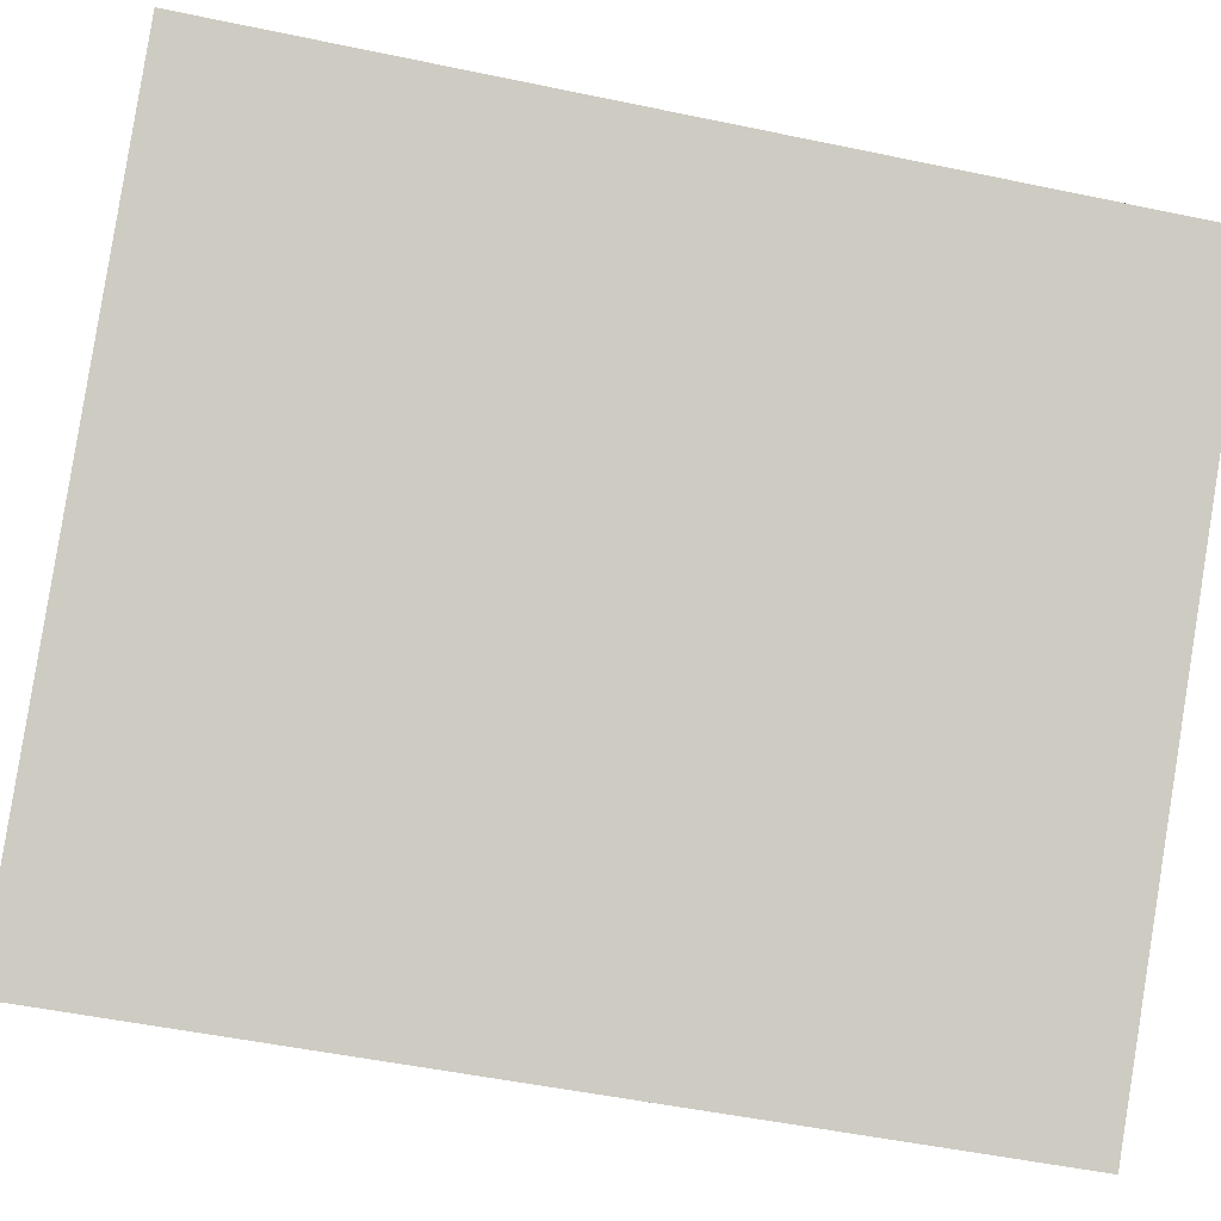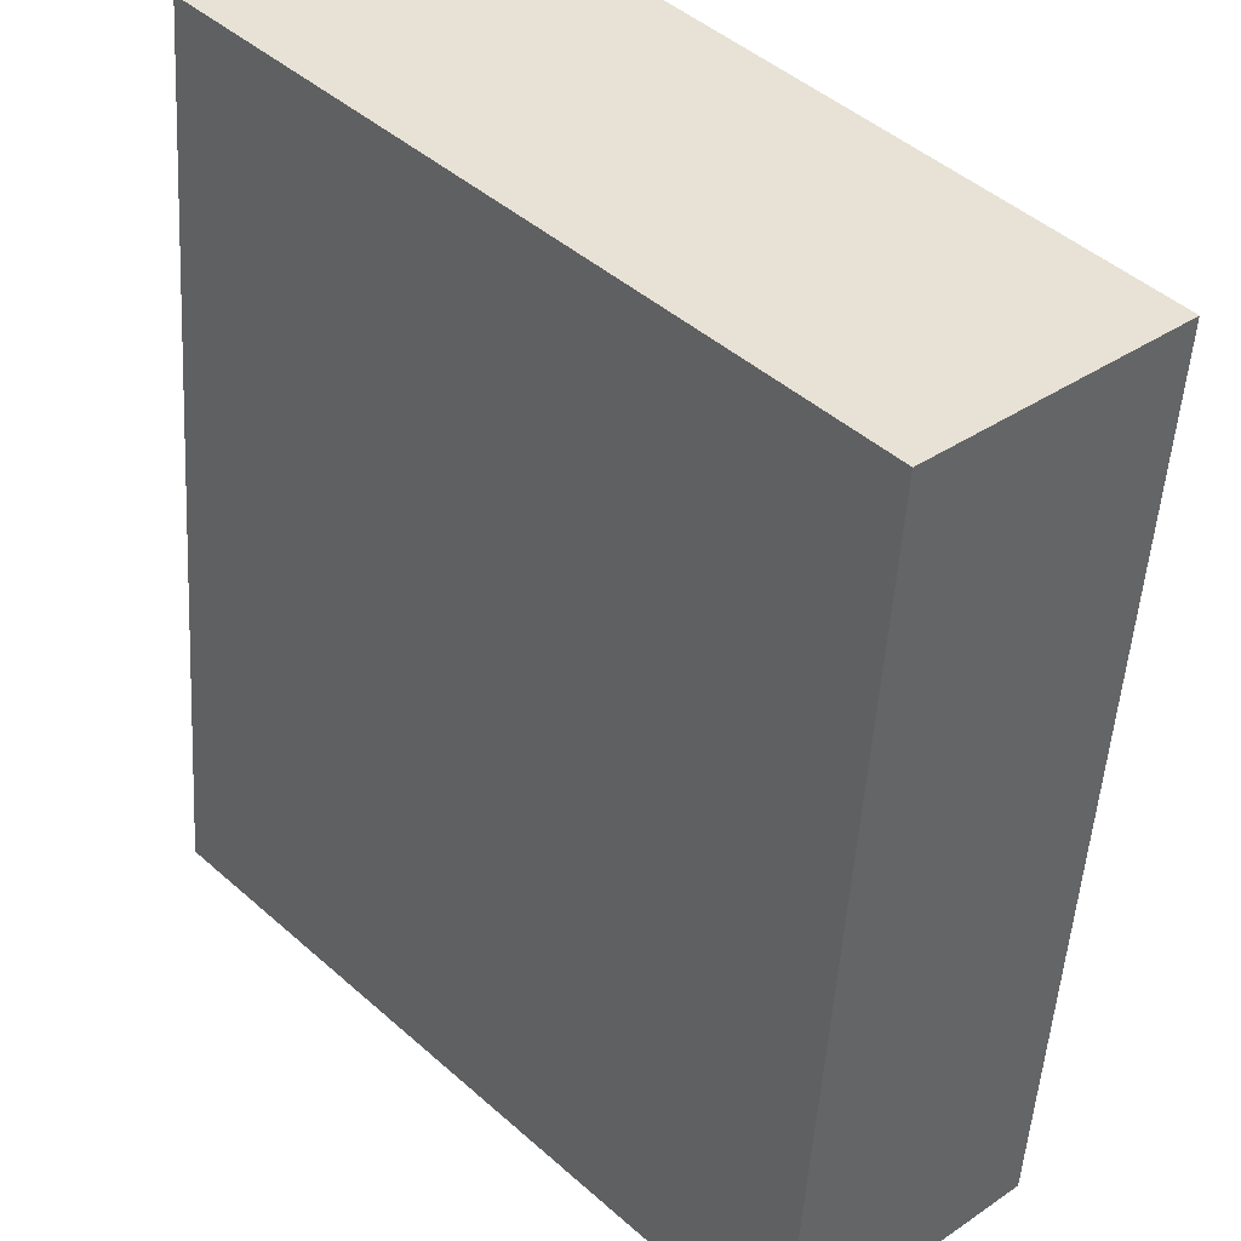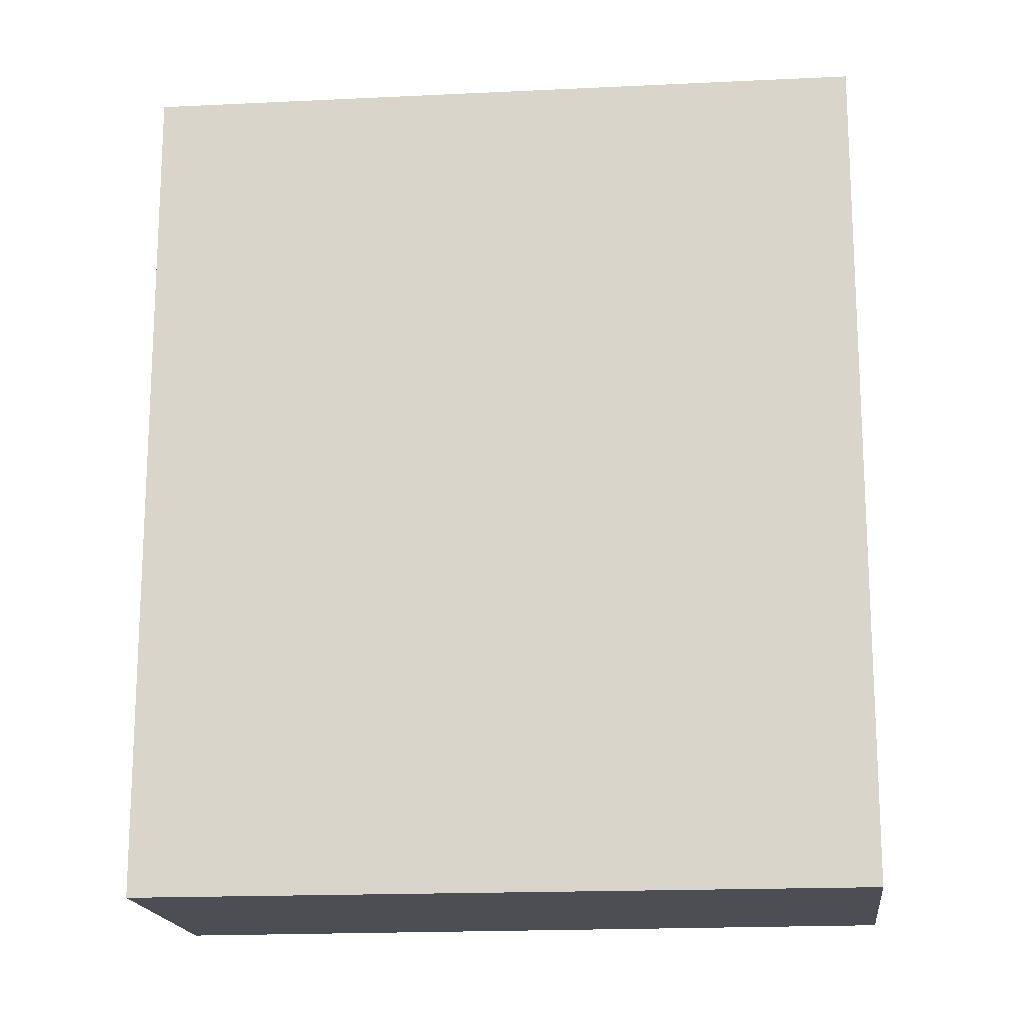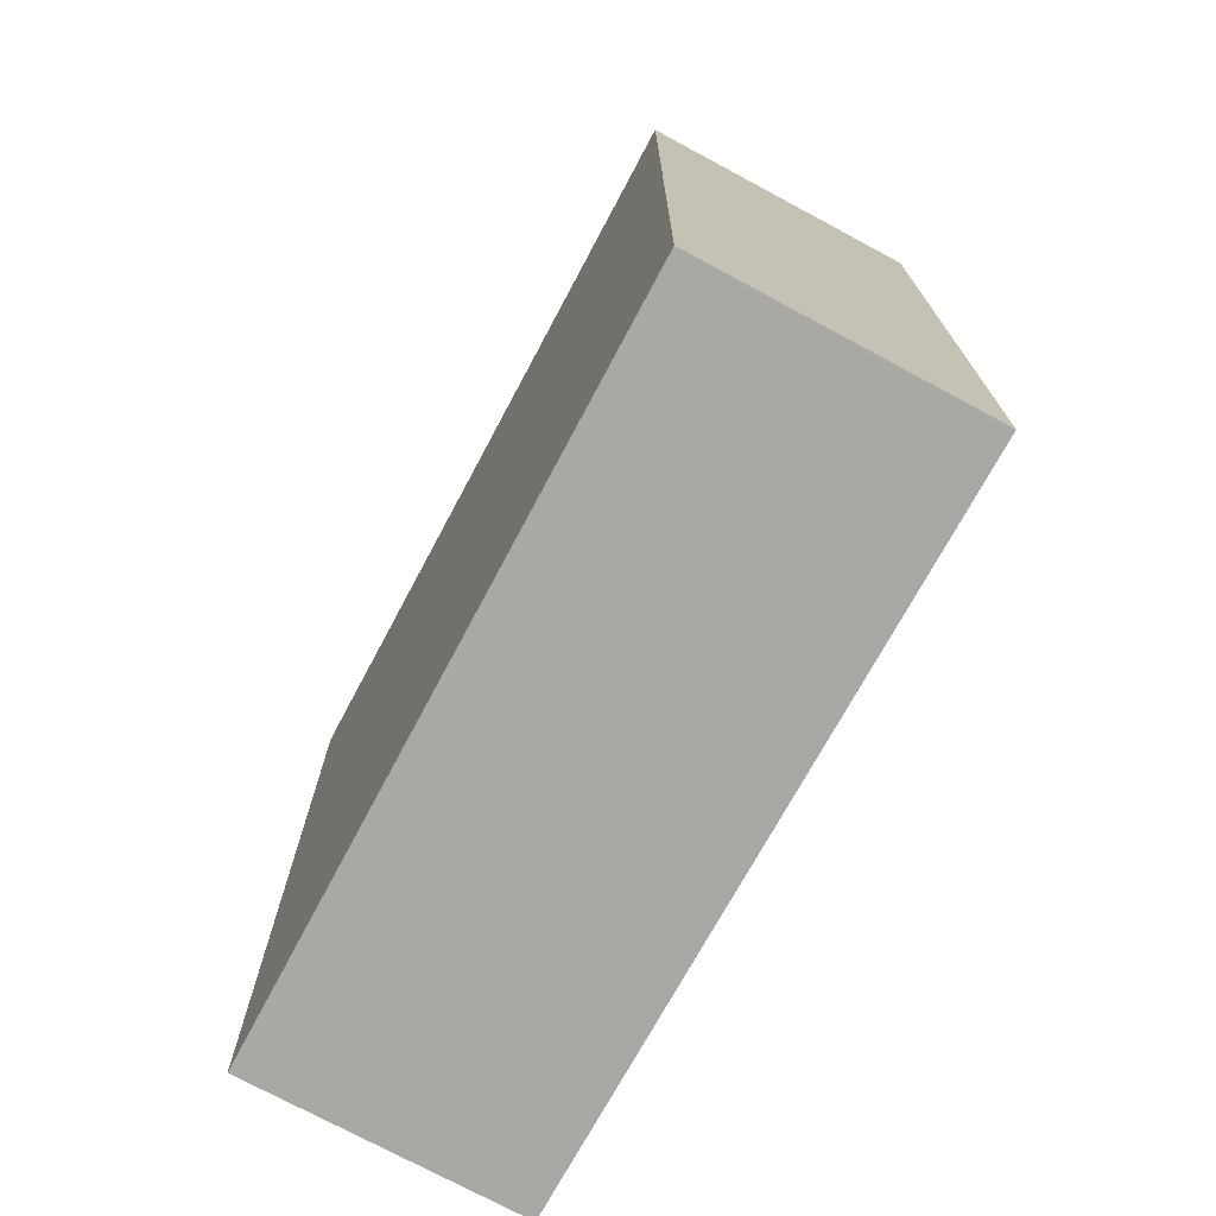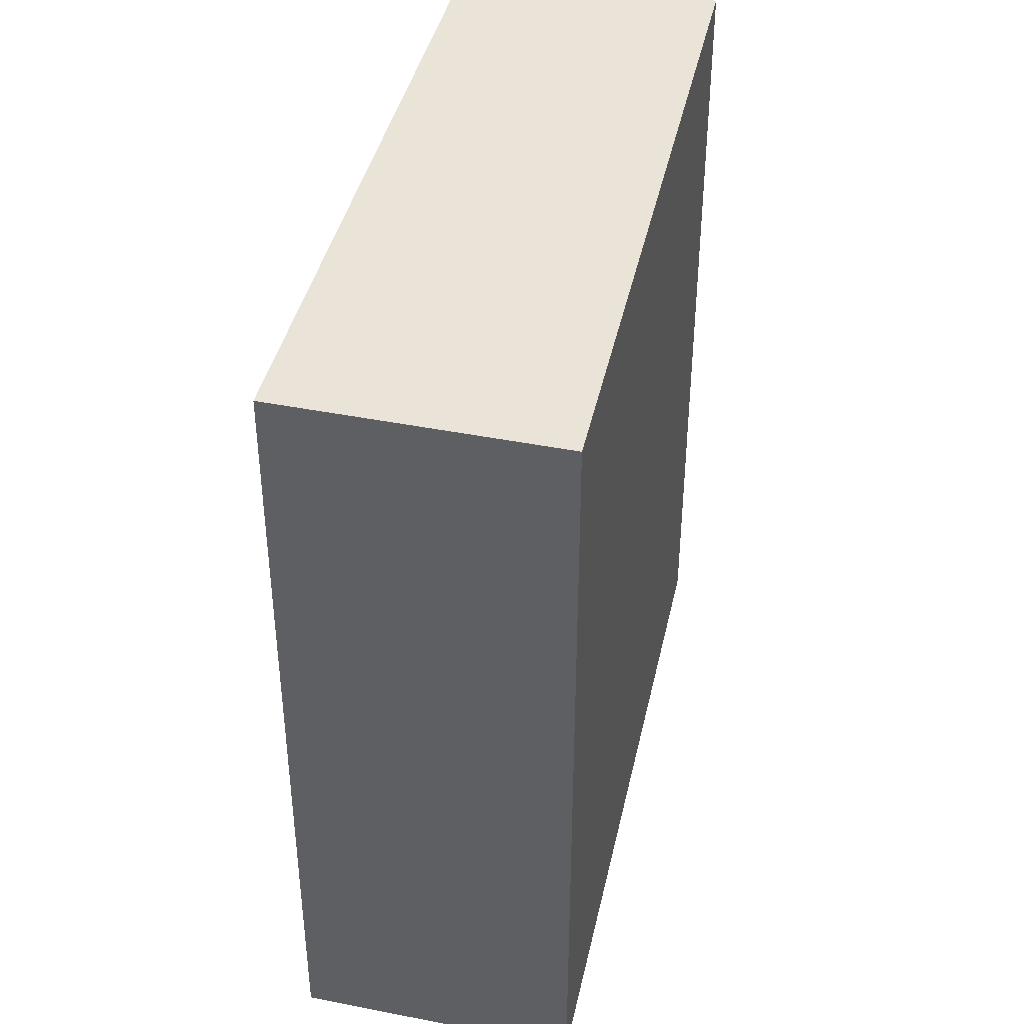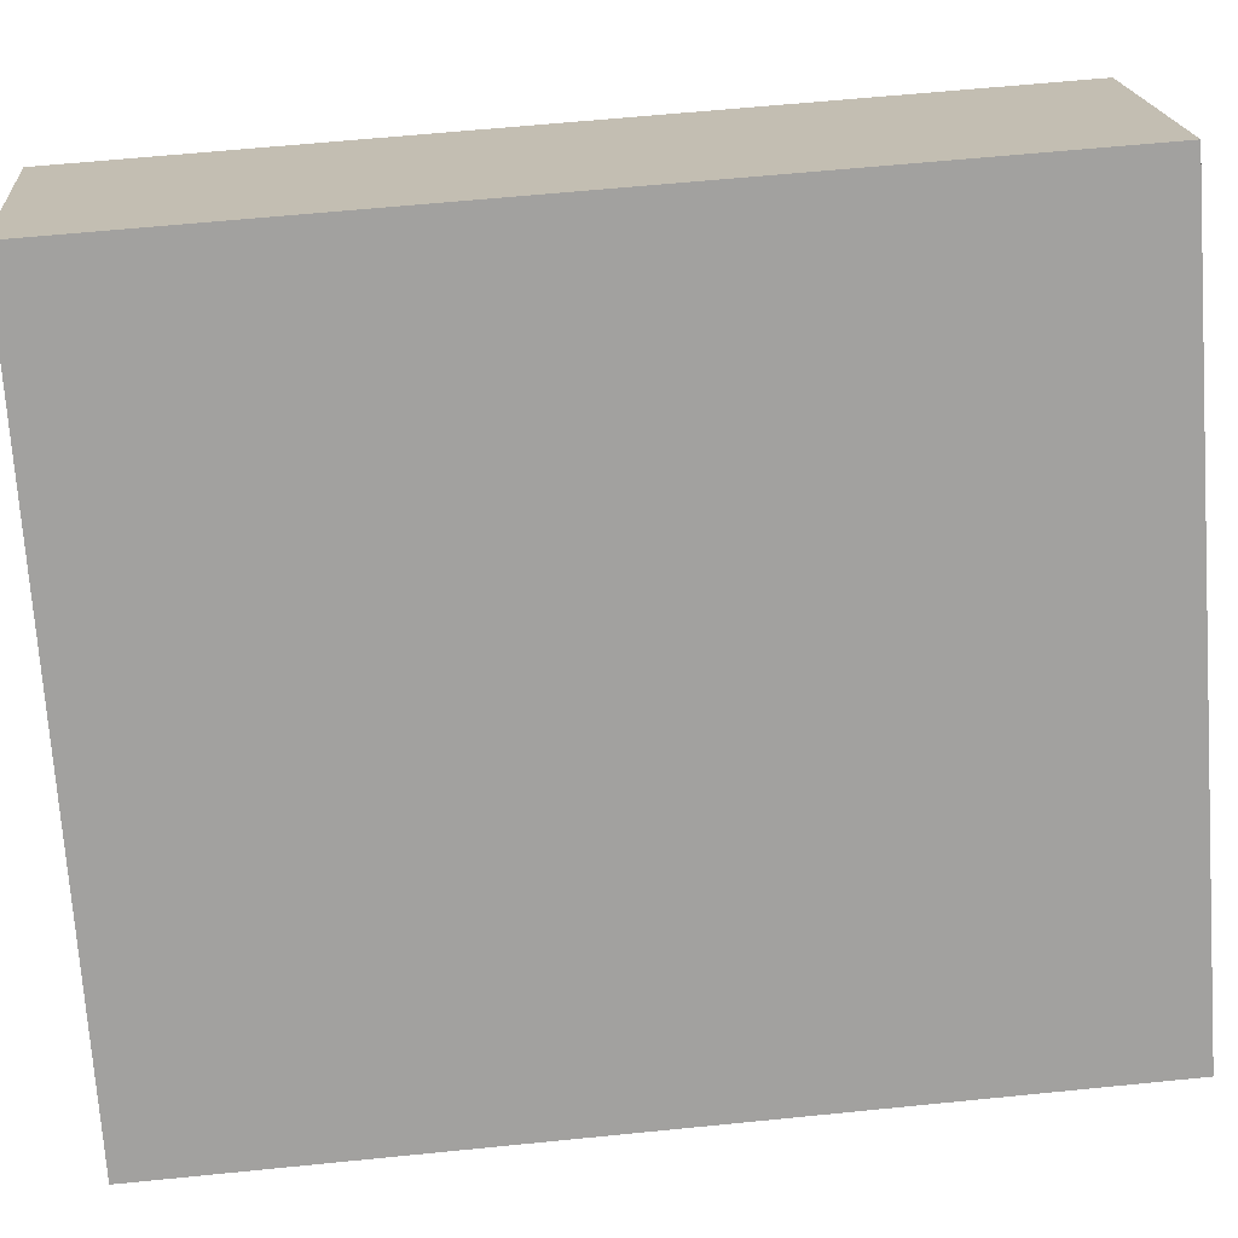
<metadata>
{"format":"obj","ext":"obj","renderer":"f3d","projection":"perspective","resolution":1024,"background":"white","views":[{"elev":-48.7,"azim":76.7,"up":"+Z"},{"elev":-50.7,"azim":176.4,"up":"+Z"},{"elev":-17.4,"azim":138.9,"up":"+Y"},{"elev":-74.9,"azim":14.2,"up":"+Y"},{"elev":42.9,"azim":55.7,"up":"+Y"},{"elev":60.6,"azim":-95.9,"up":"+Z"}]}
</metadata>
<code>
v  3.282 13.96 -2.987
v  8.053 13.96 8.861
v  11.5 13.96 5.709
v  3.24 13.96 3.565
v  0 13.96 8.549e-16
v  8.053 -5.426e-16 8.861
v  11.5 -3.496e-16 5.709
v  3.282 1.829e-16 -2.987
v  0 0 0
v  3.24 -2.183e-16 3.565
g defaultobject
f 1 2 3
f 2 1 4
f 4 1 5
f 6 3 2
f 3 6 7
f 7 1 3
f 1 7 8
f 8 5 1
f 5 8 9
f 4 6 2
f 6 4 5
f 6 5 10
f 10 5 9
f 10 7 6
f 7 10 8
f 8 10 9

</code>
